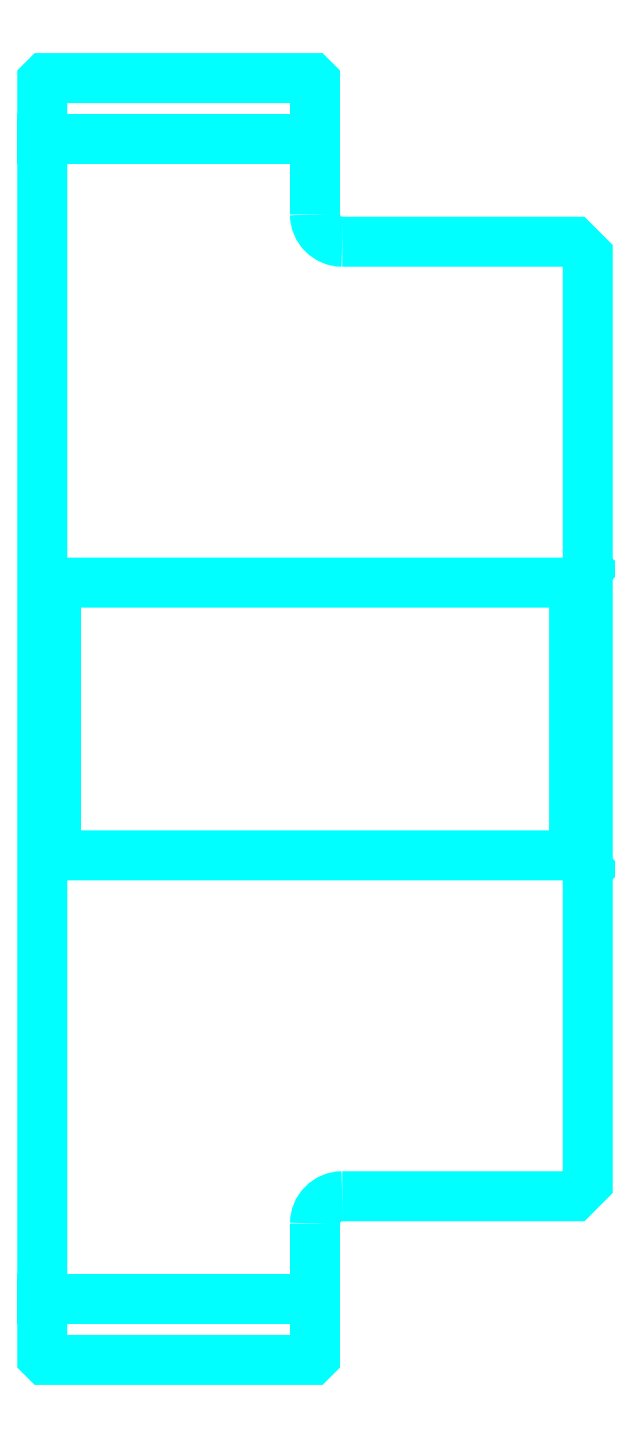
<metadata>
{"format":"dxf","ext":"dxf","renderer":"ezdxf+matplotlib","layout":"modelspace","background":"white","min_lineweight":24,"dpi":150}
</metadata>
<code>
0
SECTION
2
ENTITIES
0
LINE
8
0
10
96.85
20
118.7
30
0
11
106.8
21
118.7
31
0
0
LINE
8
0
10
96.85
20
76.2
30
0
11
106.8
21
76.2
31
0
0
LINE
8
0
10
116.3
20
92.45
30
0
11
116.8
21
91.95
31
0
0
LINE
8
0
10
116.3
20
102.4
30
0
11
116.8
21
102.9
31
0
0
LINE
8
0
10
97.35
20
102.4
30
0
11
97.35
21
92.45
31
0
0
POLYLINE
8
0
66
1
10
0
20
0
30
0
70
2
0
VERTEX
8
0
10
96.85
20
91.95
30
0
70
0
0
VERTEX
8
0
10
97.35
20
92.45
30
0
70
0
0
VERTEX
8
0
10
116.3
20
92.45
30
0
70
0
0
VERTEX
8
0
10
116.3
20
102.4
30
0
70
0
0
VERTEX
8
0
10
97.35
20
102.4
30
0
70
0
0
VERTEX
8
0
10
96.85
20
102.9
30
0
70
0
0
SEQEND
8
0
0
ARC
8
0
10
107.8
20
115.9
30
0
40
1
50
180
51
270
0
ARC
8
0
10
107.8
20
78.95
30
0
40
1
50
90
51
180
0
POLYLINE
8
0
66
1
10
0
20
0
30
0
70
2
0
VERTEX
8
0
10
96.85
20
91.95
30
0
70
0
0
VERTEX
8
0
10
96.85
20
74.05
30
0
70
0
0
VERTEX
8
0
10
96.95
20
73.95
30
0
70
0
0
VERTEX
8
0
10
106.7
20
73.95
30
0
70
0
0
VERTEX
8
0
10
106.8
20
74.05
30
0
70
0
0
VERTEX
8
0
10
106.8
20
78.95
30
0
70
0
0
SEQEND
8
0
0
POLYLINE
8
0
66
1
10
0
20
0
30
0
70
2
0
VERTEX
8
0
10
107.8
20
79.95
30
0
70
0
0
VERTEX
8
0
10
116.3
20
79.95
30
0
70
0
0
VERTEX
8
0
10
116.8
20
80.45
30
0
70
0
0
VERTEX
8
0
10
116.8
20
114.4
30
0
70
0
0
VERTEX
8
0
10
116.3
20
114.9
30
0
70
0
0
VERTEX
8
0
10
107.8
20
114.9
30
0
70
0
0
SEQEND
8
0
0
POLYLINE
8
0
66
1
10
0
20
0
30
0
70
2
0
VERTEX
8
0
10
106.8
20
115.9
30
0
70
0
0
VERTEX
8
0
10
106.8
20
120.8
30
0
70
0
0
VERTEX
8
0
10
106.7
20
120.9
30
0
70
0
0
VERTEX
8
0
10
96.95
20
120.9
30
0
70
0
0
VERTEX
8
0
10
96.85
20
120.8
30
0
70
0
0
VERTEX
8
0
10
96.85
20
91.95
30
0
70
0
0
SEQEND
8
0
0
ENDSEC
0
EOF

</code>
